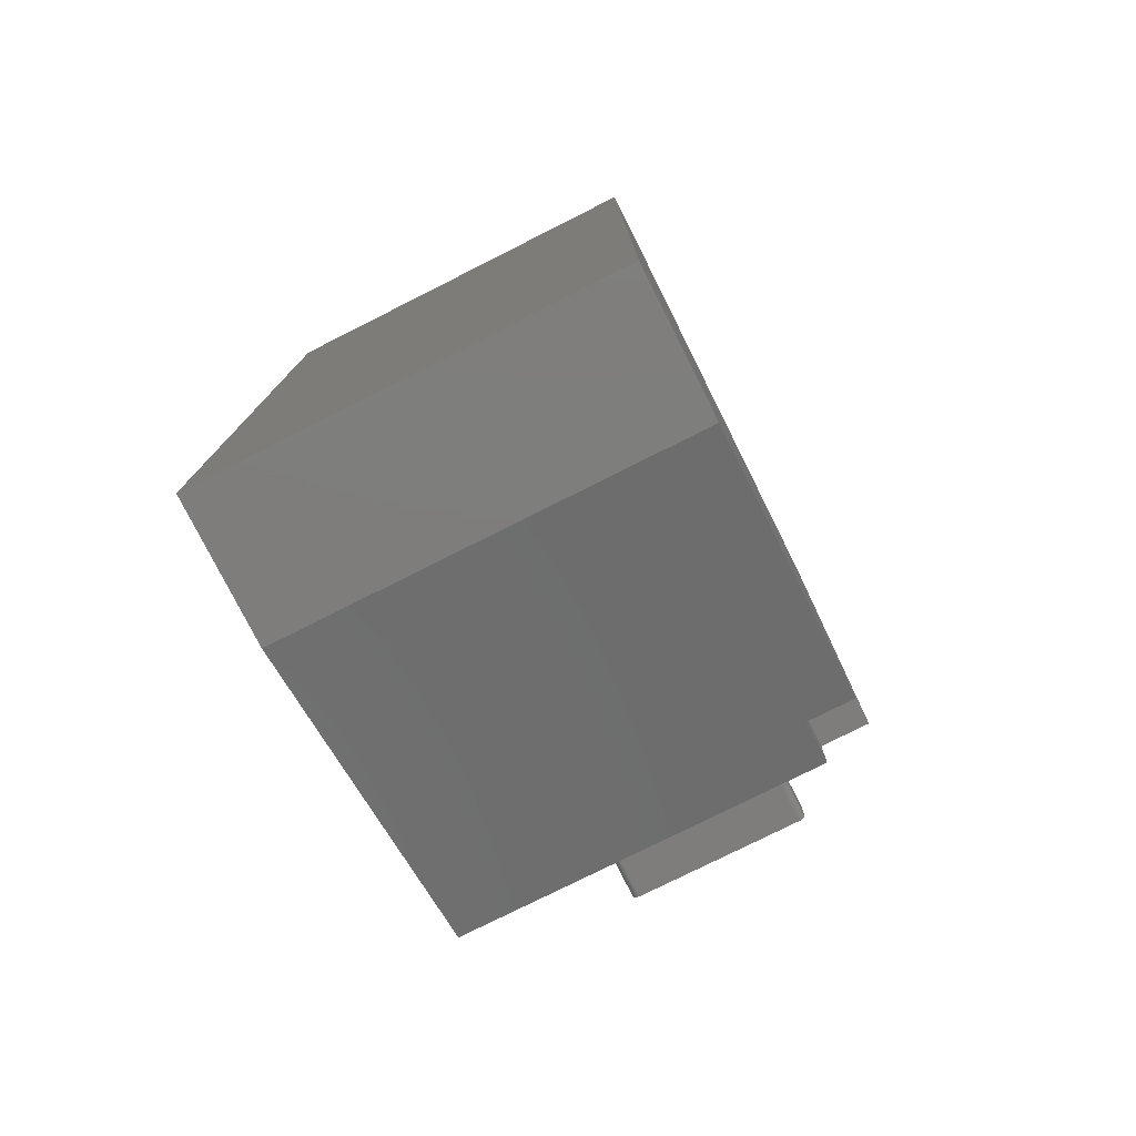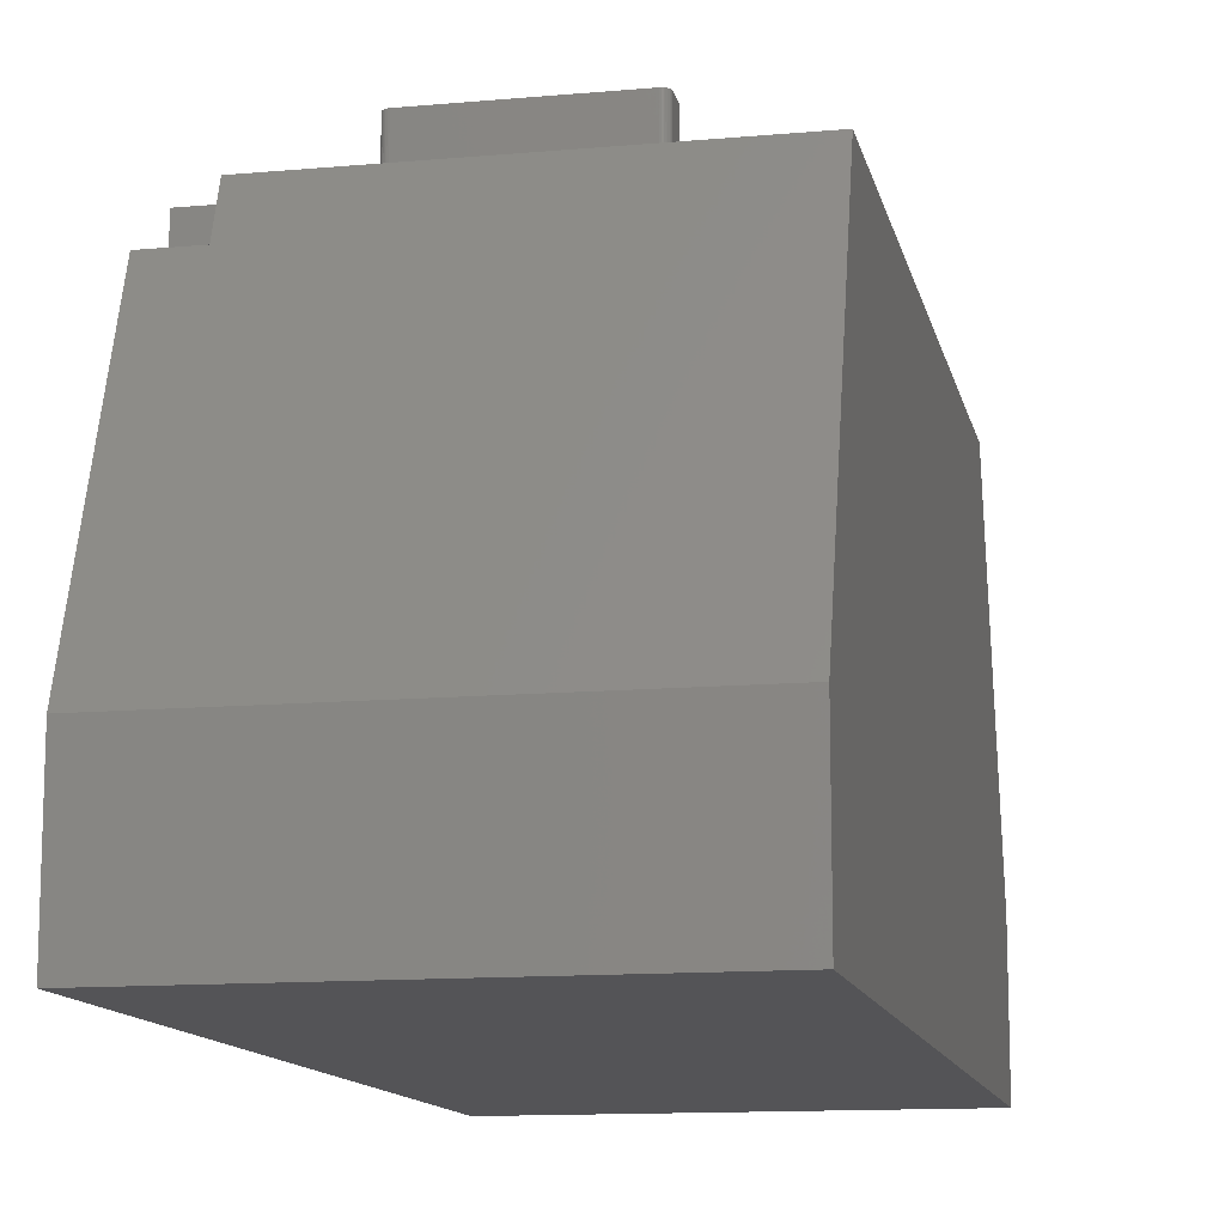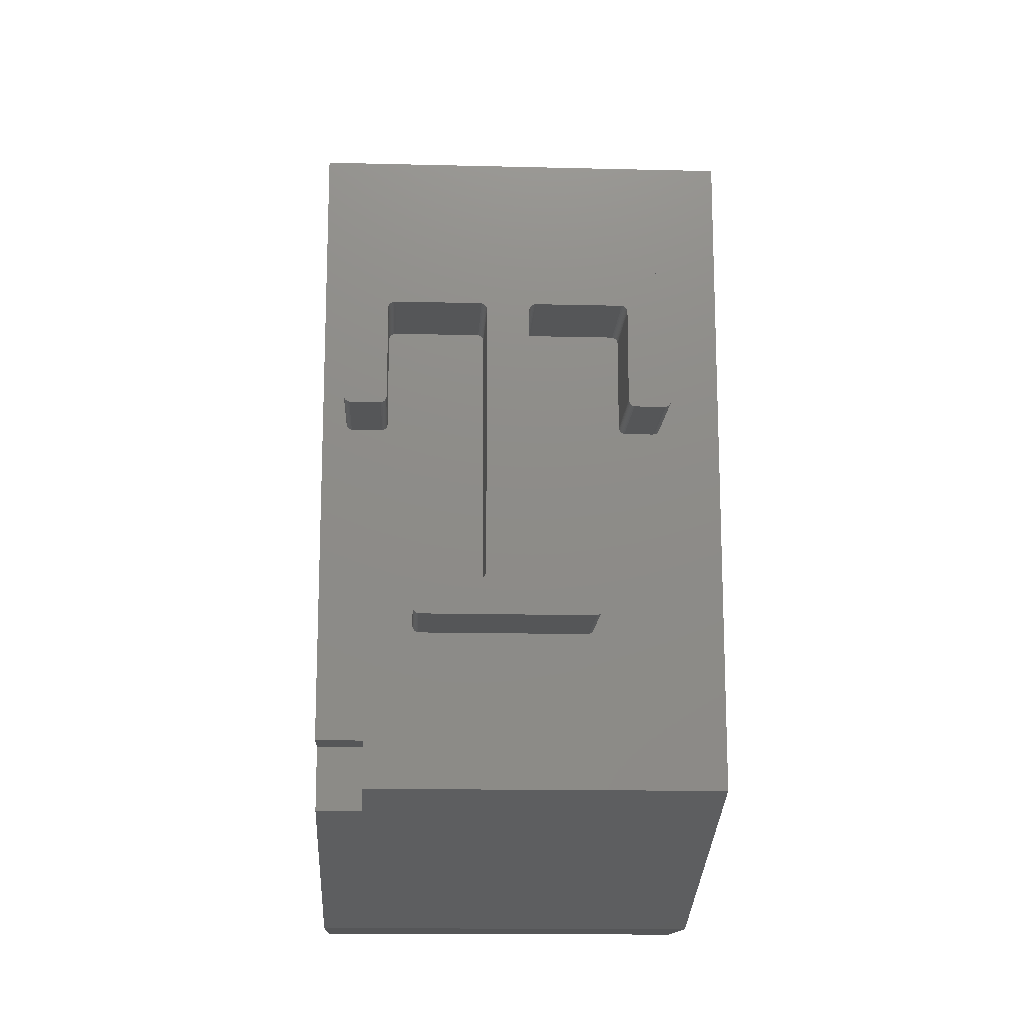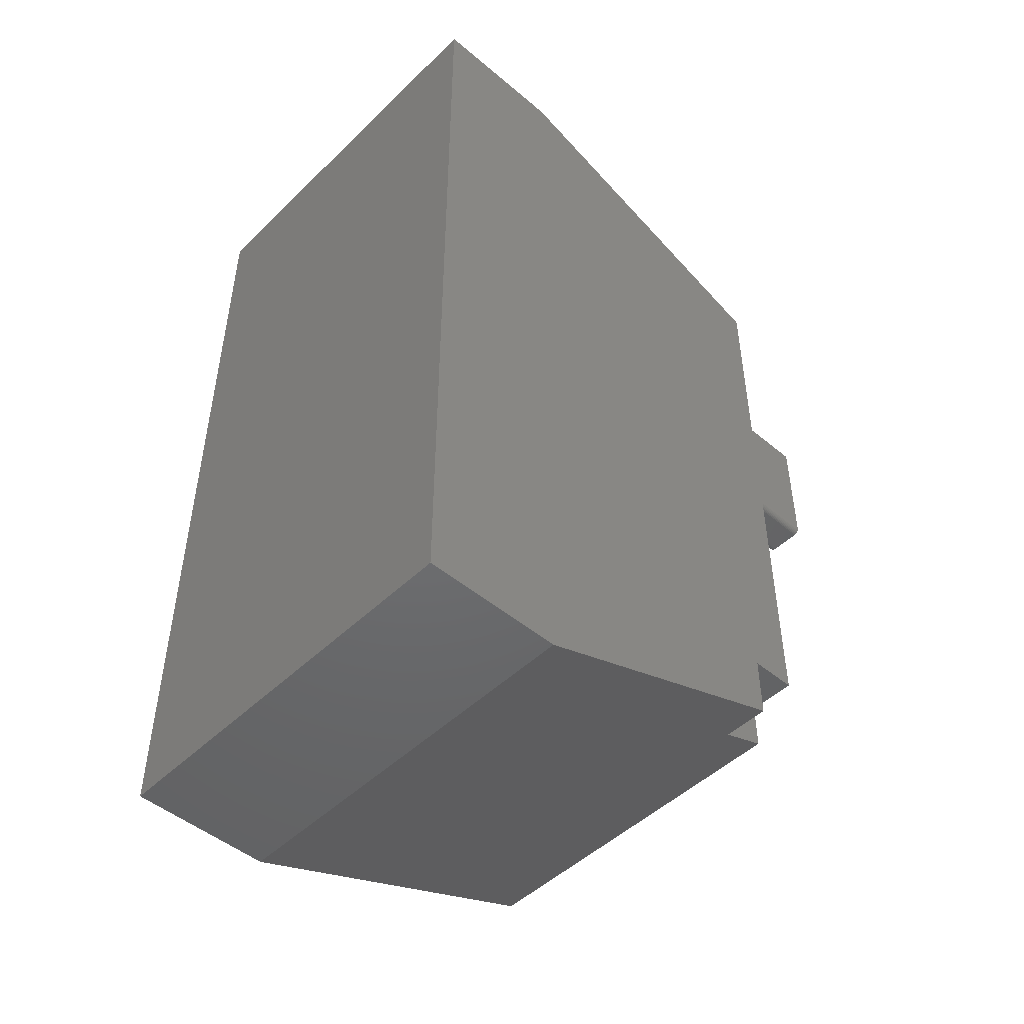
<metadata>
{"format":"stl","ext":"stl","renderer":"f3d","projection":"perspective","resolution":1024,"background":"white","views":[{"elev":-77.3,"azim":-153.3,"up":"+Y"},{"elev":-12.5,"azim":11.9,"up":"+Z"},{"elev":-14.6,"azim":-3.0,"up":"+Y"},{"elev":-48.4,"azim":-133.1,"up":"+Y"}]}
</metadata>
<code>
# stl→obj: 306 verts, 608 faces
v -8.62 0 0
v 0 0 3
v -8.62 0 3
v 0 0 0
v -8.62 3.5 9.01
v -8.62 19 3
v -8.62 19 0
v -8.62 16.5 10
v -8.62 2.146 9.01
v -8.62 3.5 10
v 0 19 3
v 0 16.5 10
v 0 2.5 10
v 0 19 0
v -5.296 12.47 10
v -5.148 12.32 10
v -5.151 12.35 10
v -7.232 10.33 10
v -5.148 6.69 10
v -5.159 12.38 10
v -7.224 10.36 10
v -5.172 12.4 10
v -7.246 10.31 10
v -5.19 12.42 10
v -7.264 10.29 10
v -7.287 10.27 10
v -5.266 12.46 10
v -5.213 12.44 10
v -6.481 6.542 10
v -5.238 12.46 10
v -5.296 6.542 10
v -5.151 6.66 10
v -5.159 6.633 10
v -7.074 12.47 10
v -5.172 6.608 10
v -5.213 6.566 10
v -5.266 6.545 10
v -5.238 6.553 10
v -5.19 6.585 10
v -7.312 10.25 10
v -6.511 6.54 10
v -7.34 10.25 10
v -7.222 10.39 10
v -7.222 12.32 10
v -2.333 12.47 10
v -2.185 12.32 10
v -2.188 12.35 10
v -1.296 10.39 10
v -1.296 13.06 10
v -1.299 13.09 10
v -1.307 13.12 10
v -1.32 13.14 10
v -1.339 13.17 10
v -1.361 13.18 10
v -1.387 13.2 10
v -1.414 13.21 10
v -1.444 13.21 10
v -7.962 13.21 10
v -7.993 13.21 10
v -8.111 13.06 10
v -8.111 10.39 10
v -8.108 13.09 10
v -8.1 13.12 10
v -8.087 13.14 10
v -8.068 13.17 10
v -8.045 13.18 10
v -8.02 13.2 10
v -1.299 10.36 10
v -1.307 10.33 10
v -1.32 10.31 10
v -1.339 10.29 10
v -2.78 6.424 10
v -1.361 10.27 10
v -1.387 10.25 10
v -1.414 10.25 10
v -1.444 10.24 10
v -2.037 10.24 10
v -2.067 10.25 10
v -2.095 10.25 10
v -2.12 10.27 10
v -2.142 10.29 10
v -2.161 10.31 10
v -2.174 10.33 10
v -2.182 10.36 10
v -2.196 12.38 10
v -2.209 12.4 10
v -2.228 12.42 10
v -2.303 12.46 10
v -2.25 12.44 10
v -2.275 12.46 10
v -4.259 12.32 10
v -2.185 10.39 10
v -2.778 5.948 10
v -2.778 6.394 10
v -2.78 5.918 10
v -2.788 5.89 10
v -2.802 5.865 10
v -2.82 5.843 10
v -2.843 5.824 10
v -2.868 5.811 10
v -2.896 5.803 10
v -2.926 5.8 10
v -7.63 3.5 10
v -6.481 5.8 10
v -6.511 5.803 10
v -6.539 5.811 10
v -7.104 12.46 10
v -7.132 12.46 10
v -7.157 12.44 10
v -7.179 12.42 10
v -7.219 12.35 10
v -7.198 12.4 10
v -6.539 6.532 10
v -7.211 12.38 10
v -7.37 10.24 10
v -6.564 6.518 10
v -7.962 10.24 10
v -6.587 6.5 10
v -7.993 10.25 10
v -6.605 6.477 10
v -8.02 10.25 10
v -6.619 6.452 10
v -8.045 10.27 10
v -6.627 6.424 10
v -6.619 5.89 10
v -6.627 5.918 10
v -6.605 5.865 10
v -6.587 5.843 10
v -6.564 5.824 10
v -7.63 2.5 10
v -2.788 6.452 10
v -2.802 6.477 10
v -2.82 6.5 10
v -2.843 6.518 10
v -2.868 6.532 10
v -2.896 6.54 10
v -2.926 6.542 10
v -4.111 12.47 10
v -4.259 6.69 10
v -4.141 12.46 10
v -4.169 12.46 10
v -4.111 6.542 10
v -4.194 12.44 10
v -4.141 6.545 10
v -4.216 12.42 10
v -4.169 6.553 10
v -4.256 12.35 10
v -4.235 12.4 10
v -4.194 6.566 10
v -4.248 12.38 10
v -4.216 6.585 10
v -4.256 6.66 10
v -4.235 6.608 10
v -4.248 6.633 10
v -6.629 6.394 10
v -6.629 5.948 10
v -8.068 10.29 10
v -8.087 10.31 10
v -8.1 10.33 10
v -8.108 10.36 10
v -7.63 2.146 9.01
v -7.63 3.5 9.01
v -6.511 5.803 11.99
v -6.539 5.811 11.99
v -6.564 5.824 11.99
v -6.587 5.843 11.99
v -6.605 5.865 11.99
v -6.619 5.89 11.99
v -6.627 5.918 11.99
v -6.629 5.948 11.99
v -6.629 6.394 11.99
v -6.627 6.424 11.99
v -6.619 6.452 11.99
v -6.605 6.477 11.99
v -6.587 6.5 11.99
v -6.564 6.518 11.99
v -6.539 6.532 11.99
v -6.511 6.54 11.99
v -6.481 6.542 11.99
v -5.296 6.542 11.99
v -5.266 6.545 11.99
v -5.238 6.553 11.99
v -5.213 6.566 11.99
v -5.19 6.585 11.99
v -5.172 6.608 11.99
v -5.159 6.633 11.99
v -5.151 6.66 11.99
v -5.148 6.69 11.99
v -5.148 12.32 11.99
v -5.151 12.35 11.99
v -5.159 12.38 11.99
v -5.172 12.4 11.99
v -5.19 12.42 11.99
v -5.213 12.44 11.99
v -5.238 12.46 11.99
v -5.266 12.46 11.99
v -5.296 12.47 11.99
v -7.074 12.47 11.99
v -7.104 12.46 11.99
v -7.132 12.46 11.99
v -7.157 12.44 11.99
v -7.179 12.42 11.99
v -7.198 12.4 11.99
v -7.211 12.38 11.99
v -7.219 12.35 11.99
v -7.222 12.32 11.99
v -7.222 10.39 11.99
v -7.224 10.36 11.99
v -7.232 10.33 11.99
v -7.246 10.31 11.99
v -7.264 10.29 11.99
v -7.287 10.27 11.99
v -7.312 10.25 11.99
v -7.34 10.25 11.99
v -7.37 10.24 11.99
v -7.962 10.24 11.99
v -7.993 10.25 11.99
v -8.02 10.25 11.99
v -8.045 10.27 11.99
v -8.068 10.29 11.99
v -8.087 10.31 11.99
v -8.1 10.33 11.99
v -8.108 10.36 11.99
v -8.111 10.39 11.99
v -8.111 13.06 11.99
v -8.108 13.09 11.99
v -8.1 13.12 11.99
v -8.087 13.14 11.99
v -8.068 13.17 11.99
v -8.045 13.18 11.99
v -8.02 13.2 11.99
v -7.993 13.21 11.99
v -7.962 13.21 11.99
v -1.444 13.21 11.99
v -1.414 13.21 11.99
v -1.387 13.2 11.99
v -1.361 13.18 11.99
v -1.339 13.17 11.99
v -1.32 13.14 11.99
v -1.307 13.12 11.99
v -1.299 13.09 11.99
v -1.296 13.06 11.99
v -1.296 10.39 11.99
v -1.299 10.36 11.99
v -1.307 10.33 11.99
v -1.32 10.31 11.99
v -1.339 10.29 11.99
v -1.361 10.27 11.99
v -1.387 10.25 11.99
v -1.414 10.25 11.99
v -1.444 10.24 11.99
v -2.037 10.24 11.99
v -2.067 10.25 11.99
v -2.095 10.25 11.99
v -2.12 10.27 11.99
v -2.142 10.29 11.99
v -2.161 10.31 11.99
v -2.174 10.33 11.99
v -2.182 10.36 11.99
v -2.185 10.39 11.99
v -2.185 12.32 11.99
v -2.188 12.35 11.99
v -2.196 12.38 11.99
v -2.209 12.4 11.99
v -2.228 12.42 11.99
v -2.25 12.44 11.99
v -2.275 12.46 11.99
v -2.303 12.46 11.99
v -2.333 12.47 11.99
v -4.111 12.47 11.99
v -4.141 12.46 11.99
v -4.169 12.46 11.99
v -4.194 12.44 11.99
v -4.216 12.42 11.99
v -4.235 12.4 11.99
v -4.248 12.38 11.99
v -4.256 12.35 11.99
v -4.259 12.32 11.99
v -4.259 6.69 11.99
v -4.256 6.66 11.99
v -4.248 6.633 11.99
v -4.235 6.608 11.99
v -4.216 6.585 11.99
v -4.194 6.566 11.99
v -4.169 6.553 11.99
v -4.141 6.545 11.99
v -4.111 6.542 11.99
v -2.926 6.542 11.99
v -2.896 6.54 11.99
v -2.868 6.532 11.99
v -2.843 6.518 11.99
v -2.82 6.5 11.99
v -2.802 6.477 11.99
v -2.788 6.452 11.99
v -2.78 6.424 11.99
v -2.778 6.394 11.99
v -2.778 5.948 11.99
v -2.78 5.918 11.99
v -2.788 5.89 11.99
v -2.802 5.865 11.99
v -2.82 5.843 11.99
v -2.843 5.824 11.99
v -2.868 5.811 11.99
v -2.896 5.803 11.99
v -2.926 5.8 11.99
v -6.481 5.8 11.99
f 1 2 3
f 2 1 4
f 5 6 7
f 6 5 8
f 3 5 7
f 3 7 1
f 5 3 9
f 8 5 10
f 2 11 12
f 2 12 13
f 11 2 14
f 14 2 4
f 15 16 17
f 16 18 19
f 15 17 20
f 16 21 18
f 15 20 22
f 23 19 18
f 15 22 24
f 25 19 23
f 26 19 25
f 27 24 28
f 29 19 26
f 27 28 30
f 31 19 29
f 24 27 15
f 32 31 33
f 34 16 15
f 33 31 35
f 36 37 38
f 39 37 36
f 35 31 39
f 19 31 32
f 40 29 26
f 29 40 41
f 42 41 40
f 37 39 31
f 16 43 21
f 44 16 34
f 45 46 47
f 48 12 49
f 12 50 49
f 12 51 50
f 12 52 51
f 12 53 52
f 12 54 53
f 12 55 54
f 12 56 55
f 12 57 56
f 8 57 12
f 57 8 58
f 58 8 59
f 60 8 61
f 62 8 60
f 63 8 62
f 64 8 63
f 65 8 64
f 66 8 65
f 67 8 66
f 59 8 67
f 12 48 13
f 68 13 48
f 69 13 68
f 70 13 69
f 71 13 70
f 72 71 73
f 72 73 74
f 72 74 75
f 72 75 76
f 72 76 77
f 72 77 78
f 72 78 79
f 72 79 80
f 72 80 81
f 72 81 82
f 72 82 83
f 72 83 84
f 45 47 85
f 45 85 86
f 45 86 87
f 88 87 89
f 88 89 90
f 87 88 45
f 91 46 45
f 46 91 92
f 72 84 92
f 71 72 13
f 93 13 94
f 95 13 93
f 96 13 95
f 97 13 96
f 98 13 97
f 99 13 98
f 100 13 99
f 101 13 100
f 102 13 101
f 103 102 104
f 103 104 105
f 103 105 106
f 44 34 107
f 44 107 108
f 44 108 109
f 44 109 110
f 111 110 112
f 41 42 113
f 111 112 114
f 110 111 44
f 16 44 43
f 115 113 42
f 113 115 116
f 117 116 115
f 116 117 118
f 119 118 117
f 118 119 120
f 121 120 119
f 120 121 122
f 123 122 121
f 122 123 124
f 10 125 126
f 103 127 125
f 103 128 127
f 103 129 128
f 103 106 129
f 130 102 103
f 102 130 13
f 13 72 94
f 92 131 72
f 92 132 131
f 92 133 132
f 92 134 133
f 92 135 134
f 92 136 135
f 92 137 136
f 91 45 138
f 139 92 91
f 91 138 140
f 92 139 137
f 91 140 141
f 137 139 142
f 91 141 143
f 142 139 144
f 91 143 145
f 144 139 146
f 147 145 148
f 146 139 149
f 147 148 150
f 149 139 151
f 145 147 91
f 152 151 139
f 151 152 153
f 153 152 154
f 10 124 123
f 124 10 155
f 155 10 156
f 156 10 126
f 10 123 157
f 10 157 158
f 10 158 159
f 10 159 160
f 10 160 61
f 10 61 8
f 125 10 103
f 1 14 4
f 14 1 7
f 11 8 12
f 8 11 6
f 14 6 11
f 6 14 7
f 9 3 161
f 161 13 130
f 2 161 3
f 161 2 13
f 5 161 162
f 161 5 9
f 162 130 103
f 130 162 161
f 5 103 10
f 103 5 162
f 106 163 164
f 163 106 105
f 129 164 165
f 164 129 106
f 128 165 166
f 165 128 129
f 128 167 127
f 167 128 166
f 127 168 125
f 168 127 167
f 125 169 126
f 169 125 168
f 126 170 156
f 170 126 169
f 156 171 155
f 171 156 170
f 155 172 124
f 172 155 171
f 124 173 122
f 173 124 172
f 122 174 120
f 174 122 173
f 120 175 118
f 175 120 174
f 116 175 176
f 175 116 118
f 113 176 177
f 176 113 116
f 41 177 178
f 177 41 113
f 29 178 179
f 178 29 41
f 31 179 180
f 179 31 29
f 37 180 181
f 180 37 31
f 38 181 182
f 181 38 37
f 36 182 183
f 182 36 38
f 39 183 184
f 183 39 36
f 39 185 35
f 185 39 184
f 35 186 33
f 186 35 185
f 33 187 32
f 187 33 186
f 32 188 19
f 188 32 187
f 19 189 16
f 189 19 188
f 16 190 17
f 190 16 189
f 17 191 20
f 191 17 190
f 20 192 22
f 192 20 191
f 22 193 24
f 193 22 192
f 28 193 194
f 193 28 24
f 30 194 195
f 194 30 28
f 27 195 196
f 195 27 30
f 15 196 197
f 196 15 27
f 34 197 198
f 197 34 15
f 107 198 199
f 198 107 34
f 108 199 200
f 199 108 107
f 109 200 201
f 200 109 108
f 110 201 202
f 201 110 109
f 203 110 202
f 110 203 112
f 204 112 203
f 112 204 114
f 205 114 204
f 114 205 111
f 206 111 205
f 111 206 44
f 207 44 206
f 44 207 43
f 208 43 207
f 43 208 21
f 209 21 208
f 21 209 18
f 210 18 209
f 18 210 23
f 211 23 210
f 23 211 25
f 26 211 212
f 211 26 25
f 40 212 213
f 212 40 26
f 42 213 214
f 213 42 40
f 115 214 215
f 214 115 42
f 117 215 216
f 215 117 115
f 119 216 217
f 216 119 117
f 121 217 218
f 217 121 119
f 123 218 219
f 218 123 121
f 157 219 220
f 219 157 123
f 157 221 158
f 221 157 220
f 158 222 159
f 222 158 221
f 159 223 160
f 223 159 222
f 160 224 61
f 224 160 223
f 61 225 60
f 225 61 224
f 60 226 62
f 226 60 225
f 62 227 63
f 227 62 226
f 63 228 64
f 228 63 227
f 64 229 65
f 229 64 228
f 66 229 230
f 229 66 65
f 67 230 231
f 230 67 66
f 59 231 232
f 231 59 67
f 58 232 233
f 232 58 59
f 57 233 234
f 233 57 58
f 56 234 235
f 234 56 57
f 55 235 236
f 235 55 56
f 54 236 237
f 236 54 55
f 53 237 238
f 237 53 54
f 239 53 238
f 53 239 52
f 240 52 239
f 52 240 51
f 241 51 240
f 51 241 50
f 242 50 241
f 50 242 49
f 243 49 242
f 49 243 48
f 244 48 243
f 48 244 68
f 245 68 244
f 68 245 69
f 246 69 245
f 69 246 70
f 247 70 246
f 70 247 71
f 73 247 248
f 247 73 71
f 74 248 249
f 248 74 73
f 75 249 250
f 249 75 74
f 76 250 251
f 250 76 75
f 77 251 252
f 251 77 76
f 78 252 253
f 252 78 77
f 79 253 254
f 253 79 78
f 80 254 255
f 254 80 79
f 81 255 256
f 255 81 80
f 81 257 82
f 257 81 256
f 82 258 83
f 258 82 257
f 83 259 84
f 259 83 258
f 84 260 92
f 260 84 259
f 92 261 46
f 261 92 260
f 46 262 47
f 262 46 261
f 47 263 85
f 263 47 262
f 85 264 86
f 264 85 263
f 86 265 87
f 265 86 264
f 89 265 266
f 265 89 87
f 90 266 267
f 266 90 89
f 88 267 268
f 267 88 90
f 45 268 269
f 268 45 88
f 138 269 270
f 269 138 45
f 140 270 271
f 270 140 138
f 141 271 272
f 271 141 140
f 143 272 273
f 272 143 141
f 145 273 274
f 273 145 143
f 275 145 274
f 145 275 148
f 276 148 275
f 148 276 150
f 277 150 276
f 150 277 147
f 278 147 277
f 147 278 91
f 279 91 278
f 91 279 139
f 280 139 279
f 139 280 152
f 281 152 280
f 152 281 154
f 282 154 281
f 154 282 153
f 283 153 282
f 153 283 151
f 149 283 284
f 283 149 151
f 146 284 285
f 284 146 149
f 144 285 286
f 285 144 146
f 142 286 287
f 286 142 144
f 137 287 288
f 287 137 142
f 136 288 289
f 288 136 137
f 135 289 290
f 289 135 136
f 134 290 291
f 290 134 135
f 133 291 292
f 291 133 134
f 293 133 292
f 133 293 132
f 294 132 293
f 132 294 131
f 295 131 294
f 131 295 72
f 296 72 295
f 72 296 94
f 297 94 296
f 94 297 93
f 298 93 297
f 93 298 95
f 299 95 298
f 95 299 96
f 300 96 299
f 96 300 97
f 301 97 300
f 97 301 98
f 99 301 302
f 301 99 98
f 100 302 303
f 302 100 99
f 101 303 304
f 303 101 100
f 102 304 305
f 304 102 101
f 104 305 306
f 305 104 102
f 105 306 163
f 306 105 104
f 234 242 241
f 242 261 243
f 234 241 240
f 260 243 261
f 234 240 239
f 251 243 260
f 234 239 238
f 243 251 244
f 235 238 237
f 244 251 245
f 235 237 236
f 245 251 246
f 238 235 234
f 246 251 247
f 242 234 264
f 247 250 248
f 248 250 249
f 250 247 251
f 251 260 252
f 252 260 253
f 253 260 254
f 255 260 256
f 259 256 260
f 256 259 257
f 254 260 255
f 242 262 261
f 242 263 262
f 242 264 263
f 234 265 264
f 234 266 265
f 234 267 266
f 234 268 267
f 234 269 268
f 234 270 269
f 234 271 270
f 278 189 279
f 277 189 278
f 190 277 276
f 191 276 275
f 192 275 274
f 193 274 273
f 194 273 272
f 195 272 271
f 196 271 234
f 277 190 189
f 276 191 190
f 275 192 191
f 274 193 192
f 273 194 193
f 272 195 194
f 271 196 195
f 234 197 196
f 233 197 234
f 197 233 198
f 224 207 206
f 215 207 224
f 207 215 208
f 208 215 209
f 209 215 210
f 210 215 211
f 211 214 212
f 212 214 213
f 198 233 199
f 233 200 199
f 233 201 200
f 233 202 201
f 233 203 202
f 225 203 233
f 203 225 204
f 204 225 205
f 205 225 206
f 224 206 225
f 225 233 232
f 214 211 215
f 225 232 231
f 215 224 216
f 225 231 230
f 216 224 217
f 225 230 229
f 217 224 218
f 226 229 228
f 218 224 219
f 226 228 227
f 219 224 220
f 229 226 225
f 223 220 224
f 220 223 221
f 221 223 222
f 257 259 258
f 288 296 295
f 296 288 297
f 288 295 294
f 305 297 288
f 288 294 293
f 297 305 298
f 288 293 292
f 298 305 299
f 289 292 291
f 299 305 300
f 289 291 290
f 300 305 301
f 292 289 288
f 304 301 305
f 301 304 302
f 302 304 303
f 287 305 288
f 286 305 287
f 181 286 285
f 182 285 284
f 188 279 189
f 279 188 280
f 187 280 188
f 280 187 281
f 186 281 187
f 281 186 282
f 185 282 186
f 282 185 283
f 184 283 185
f 283 184 284
f 183 284 184
f 182 284 183
f 285 182 181
f 286 181 305
f 306 181 180
f 306 180 179
f 181 306 305
f 171 179 178
f 179 171 306
f 171 178 177
f 170 306 171
f 171 177 176
f 306 170 163
f 171 176 175
f 163 170 164
f 172 175 174
f 164 170 165
f 172 174 173
f 165 170 166
f 175 172 171
f 169 166 170
f 166 169 167
f 167 169 168

</code>
